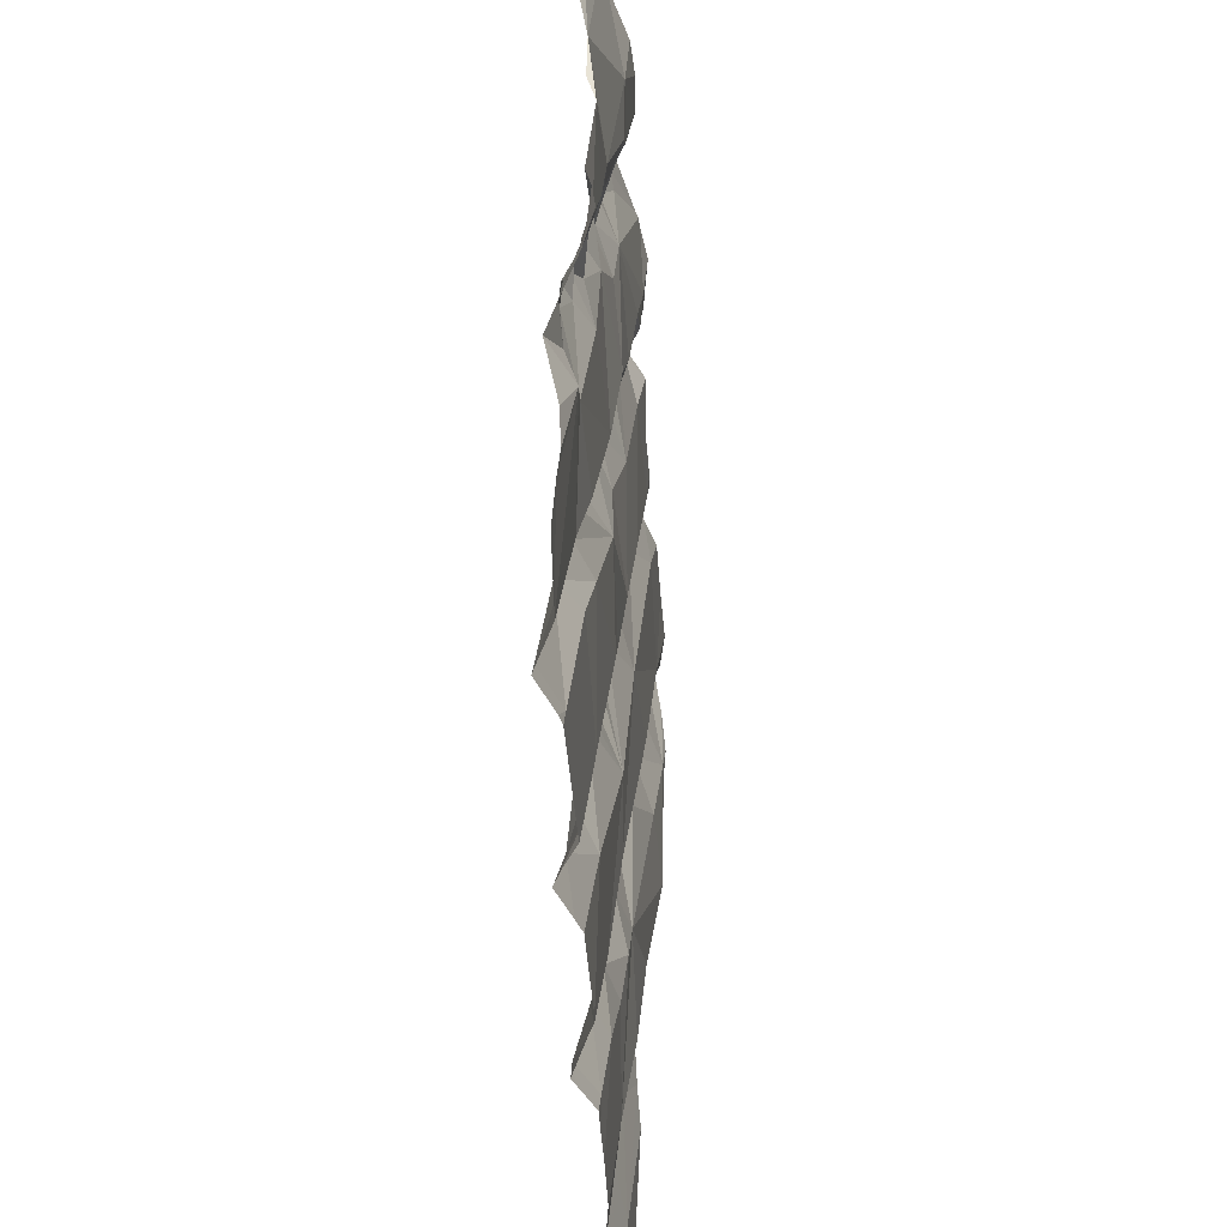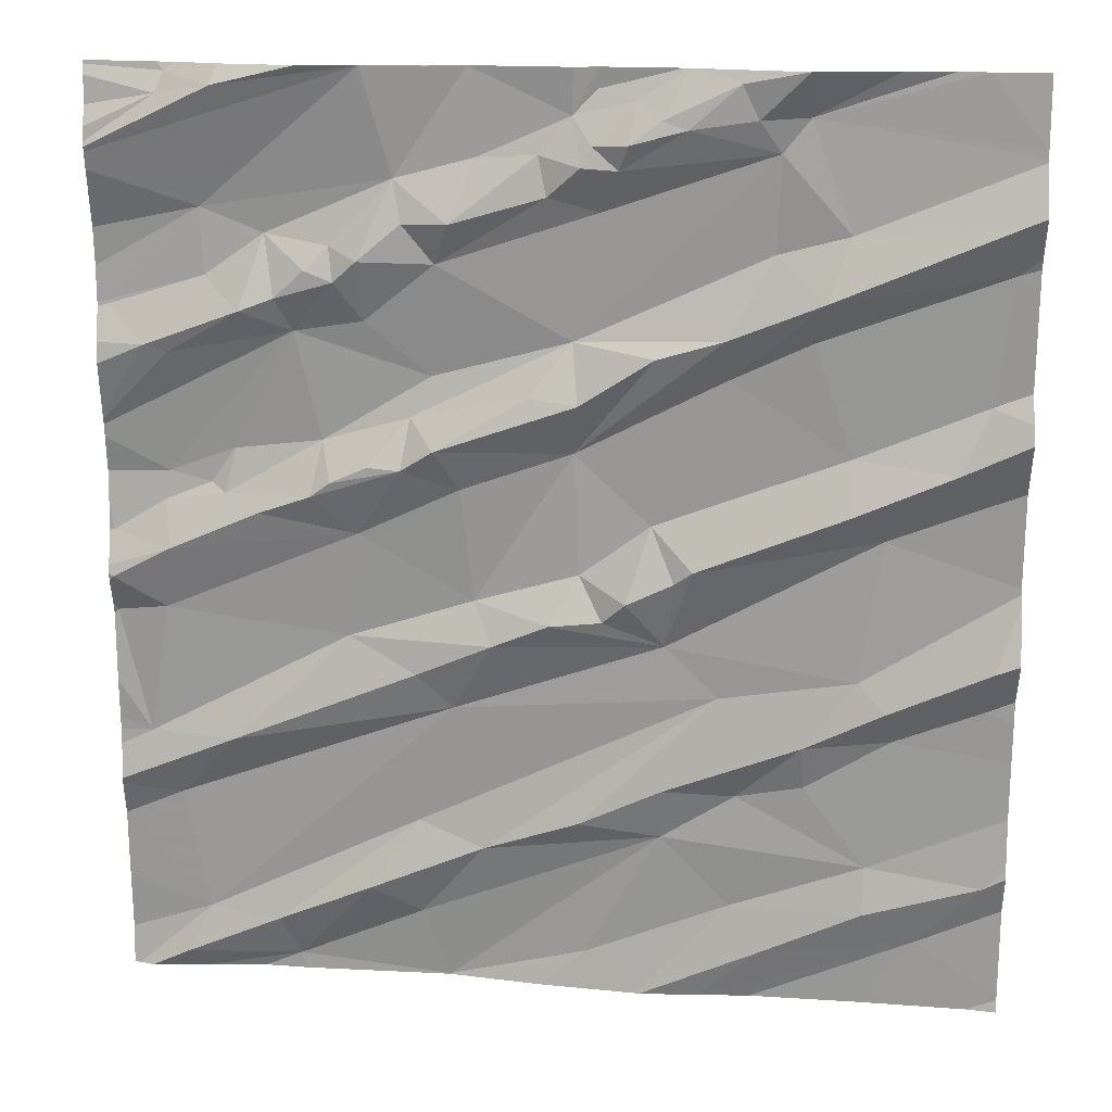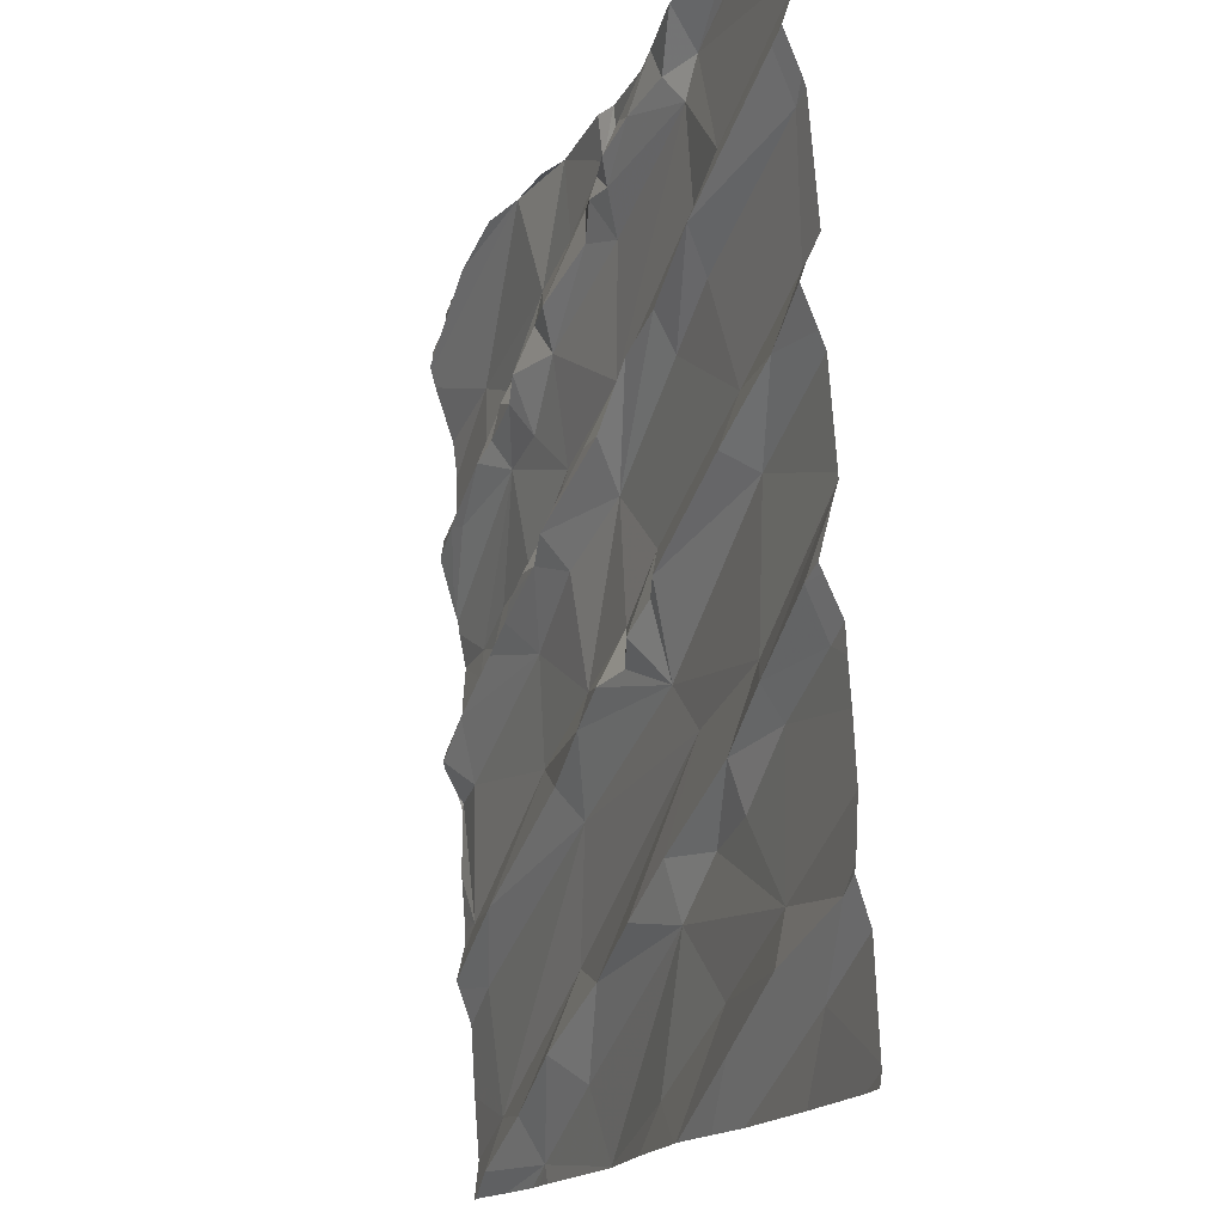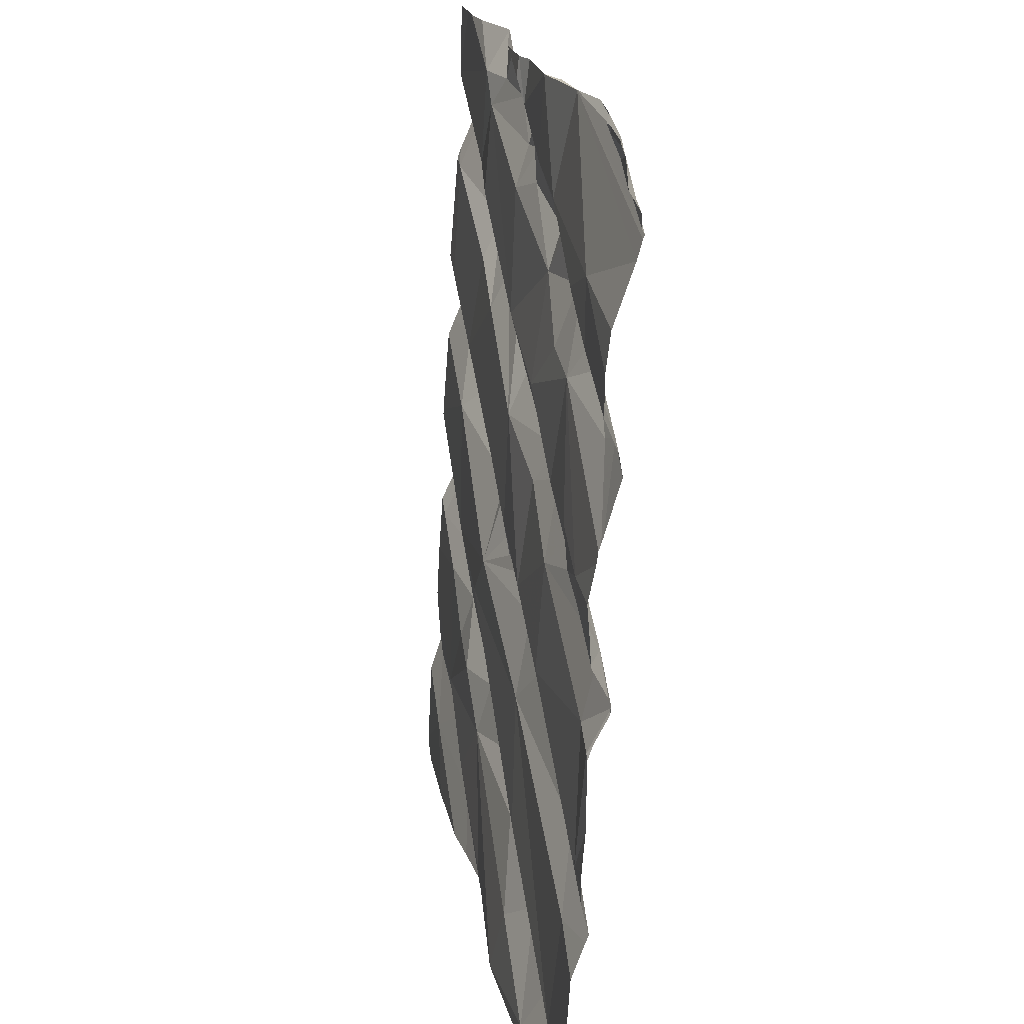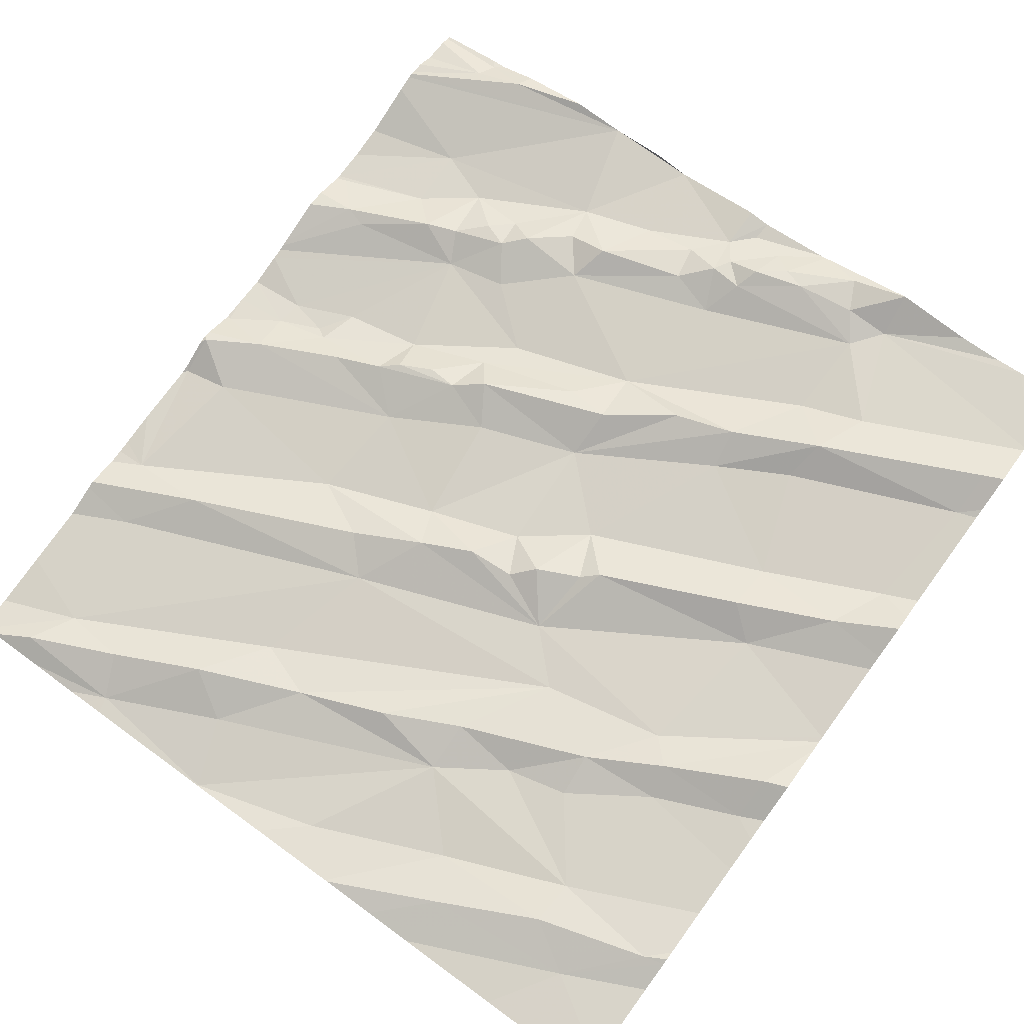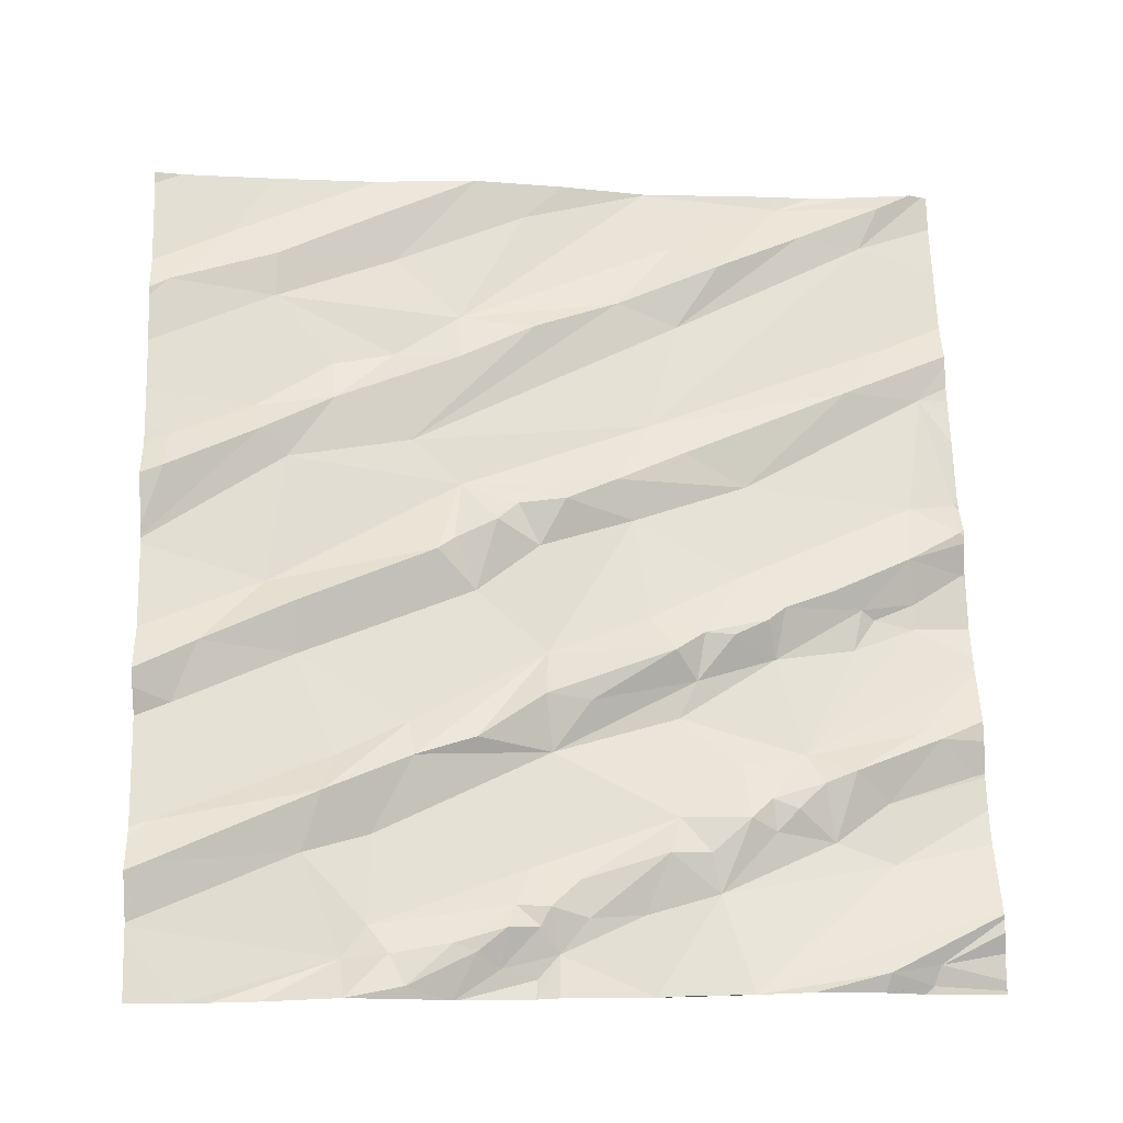
<metadata>
{"format":"obj","ext":"obj","renderer":"f3d","projection":"perspective","resolution":1024,"background":"white","views":[{"elev":41.5,"azim":85.5,"up":"+Y"},{"elev":16.1,"azim":0.5,"up":"+Y"},{"elev":-16.9,"azim":61.6,"up":"+Y"},{"elev":19.0,"azim":-107.2,"up":"+Y"},{"elev":74.6,"azim":36.2,"up":"+Z"},{"elev":70.6,"azim":178.2,"up":"+Z"}]}
</metadata>
<code>
v -65.63 312.8 502.6
v -65.63 312.6 502.6
v -67.16 311.2 502.3
v -65.63 312.2 502.5
v -65.63 313.1 502.6
v -67.47 311.8 502.3
v -65.63 311.8 502.5
v -65.63 313.1 502.6
v -67.35 311.4 502.3
v -67.41 311.6 502.3
v -65.63 313.1 502.6
v -65.63 312.5 502.6
v -66.88 311.4 502.3
v -66.82 311.2 502.3
v -67.41 311.3 502.3
v -65.63 312.4 502.6
v -67.2 311.3 502.3
v -66.99 311.4 502.3
v -67.28 311.8 502.3
v -66.81 311.9 502.4
v -66.75 311.5 502.4
v -66.89 311.6 502.3
v -66.36 311.6 502.4
v -66.52 311.3 502.4
v -66.25 311.9 502.4
v -67.24 311.2 502.3
v -67.53 311.2 502.2
v -65.68 311.5 502.5
v -67.15 311.2 502.3
v -65.93 311.5 502.5
v -66.54 311.6 502.4
v -66.36 311.7 502.4
v -66.06 311.7 502.4
v -66.21 311.7 502.4
v -66.16 311.3 502.4
v -65.82 311.4 502.5
v -65.88 311.8 502.5
v -66.83 311.2 502.3
v -66.07 311.8 502.5
v -66.21 311.4 502.4
v -67.5 311.2 502.3
v -65.93 311.4 502.5
v -67.53 312.2 502.3
v -65.63 312.2 502.5
v -65.63 312.4 502.5
v -65.63 312 502.6
v -65.63 311.9 502.5
v -65.63 312.2 502.5
v -65.63 312.1 502.5
v -65.63 312 502.6
v -67.53 312.1 502.3
v -65.77 312.4 502.6
v -65.99 312.3 502.5
v -65.98 312.4 502.5
v -65.69 312 502.6
v -66.82 311.2 502.3
v -66.62 311.2 502.3
v -65.69 311.9 502.5
v -66.42 311.2 502.4
v -65.63 311.6 502.5
v -65.63 311.2 502.5
v -67.4 312.2 502.3
v -67 312.3 502.4
v -67.42 312.1 502.3
v -67.53 312.1 502.3
v -65.63 311.9 502.5
v -67.28 312.3 502.3
v -67.41 312.3 502.3
v -67.41 312.4 502.3
v -67.21 312.3 502.4
v -66.89 311.9 502.4
v -67.03 312 502.3
v -67.1 312.3 502.4
v -67.07 312.5 502.4
v -67.26 312.4 502.3
v -67.31 312.3 502.3
v -66.28 311.2 502.4
v -65.91 312.3 502.5
v -65.9 311.9 502.5
v -67.13 312.7 502.4
v -66.36 312 502.4
v -66.79 312.4 502.4
v -66.91 312.4 502.4
v -66.84 312.4 502.4
v -67.06 312.4 502.4
v -66.98 312.4 502.4
v -66.89 312.5 502.4
v -66.76 312.1 502.4
v -66.55 312.4 502.4
v -66.65 312.6 502.5
v -66.31 312.2 502.5
v -66.72 312 502.4
v -66.6 312.1 502.4
v -65.96 312 502.5
v -66.24 312.6 502.5
v -66.39 312.3 502.4
v -66.44 312.1 502.5
v -66.54 312.2 502.4
v -66.54 312.5 502.5
v -66.49 312.1 502.4
v -66.34 312.2 502.5
v -66.41 311.2 502.4
v -66.56 313.1 502.5
v -66.75 313 502.4
v -66.76 313.2 502.4
v -66.09 313.1 502.5
v -65.75 313.2 502.6
v -65.92 311.2 502.4
v -65.63 311.4 502.5
v -66 312.9 502.5
v -66.14 313.1 502.5
v -65.68 312.8 502.6
v -65.68 312.9 502.6
v -66.38 313.1 502.5
v -66.23 313.2 502.5
v -66.33 313.1 502.5
v -65.63 311.7 502.5
v -65.63 311.5 502.5
v -67.39 313.2 502.4
v -67.52 312.7 502.3
v -67.44 312.7 502.4
v -65.63 311.5 502.5
v -67.32 312.9 502.3
v -67.31 312.8 502.3
v -65.63 311.2 502.5
v -67.39 312.6 502.4
v -67.18 312.9 502.4
v -67.19 311.2 502.3
v -66.41 311.2 502.4
v -65.71 312.6 502.5
v -66.16 311.2 502.4
v -66.05 312.8 502.6
v -66.19 313.1 502.5
v -66.07 312.7 502.5
v -66.09 313.2 502.6
v -67.24 312.7 502.4
v -67.04 312.8 502.4
v -66.99 312.8 502.4
v -66.98 312.7 502.4
v -66.62 313.1 502.5
v -66.81 312.9 502.5
v -66.25 312.7 502.5
v -66.15 312.9 502.5
v -66.5 312.9 502.5
v -66.46 313 502.5
v -66.55 312.7 502.4
v -66.83 312.8 502.4
v -66.39 312.7 502.5
v -67.05 312.9 502.4
v -66.92 313 502.4
v -67.16 312.8 502.4
v -66.61 313 502.5
v -66.84 312.6 502.4
v -66.44 313.1 502.5
v -66.52 313.1 502.5
v -67.28 313.2 502.4
v -66.98 313.2 502.4
v -66.54 313 502.5
v -66.9 312.9 502.4
v -67.1 312.8 502.4
v -66.43 313.2 502.5
v -65.81 313.2 502.6
v -67.37 313.2 502.4
v -67.35 313.2 502.4
v -67.27 313.2 502.4
v -67.39 313.2 502.4
v -67.26 313.2 502.4
v -67.1 313.2 502.4
v -66.32 313.2 502.5
v -66.33 313.2 502.5
v -66.84 313.2 502.4
v -66.51 313.2 502.5
v -66.5 313.2 502.5
v -66.34 313.2 502.5
v -66.55 313.2 502.5
v -66.31 313.2 502.5
v -65.92 313.2 502.6
v -65.67 313.2 502.6
v -65.72 311.2 502.5
v -67.54 311.3 502.2
v -67.54 311.7 502.3
v -67.54 311.6 502.2
v -67.54 311.8 502.3
v -67.54 311.7 502.3
v -67.54 311.7 502.3
v -67.54 311.7 502.3
v -67.54 311.4 502.2
v -67.54 311.7 502.3
v -67.54 312.2 502.3
v -67.54 312.2 502.3
v -67.54 311.8 502.3
v -67.54 311.9 502.3
v -67.54 312.2 502.3
v -67.54 312.3 502.3
v -67.54 312 502.3
v -67.54 312.2 502.3
v -67.54 312.2 502.3
v -67.54 312.2 502.3
v -67.54 312.1 502.3
v -67.54 312.4 502.3
v -67.54 312.4 502.3
v -67.54 312.4 502.3
v -67.54 312.1 502.3
v -67.54 312.5 502.3
v -67.54 313.2 502.3
v -67.54 313.1 502.3
v -67.54 312.7 502.3
v -67.54 312.7 502.3
v -67.54 312.5 502.3
v -67.54 312.6 502.3
v -67.54 312.7 502.3
v -67.54 312.8 502.3
v -67.54 313.1 502.4
v -67.54 312.5 502.3
v -67.54 313 502.4
v -67.54 312.9 502.3
v -67.54 313.1 502.4
v -67.54 313.1 502.4
v -67.54 313.1 502.4
v -67.54 313.2 502.3
v -67.54 313.2 502.3
v -65.63 312.8 502.6
v -65.63 312.5 502.6
v -65.63 312.9 502.6
v -65.63 313 502.6
v -65.63 313 502.6
v -65.63 313.2 502.6
v -65.63 313.1 502.6
v -67.36 311.2 502.2
v -67.49 311.2 502.3
v -67.51 311.2 502.2
v -67.54 311.2 502.2
v -65.63 311.2 502.5
v -65.7 311.2 502.5
f 14 13 3
f 15 9 27
f 9 10 182
f 3 17 15
f 9 15 17
f 14 3 29
f 17 3 18
f 10 9 20
f 22 9 17
f 22 18 21
f 21 18 13
f 22 20 9
f 24 23 14
f 24 14 56
f 22 21 25
f 19 6 185
f 3 13 18
f 20 22 25
f 181 19 188
f 18 22 17
f 13 14 23
f 23 32 31
f 30 33 34
f 37 33 30
f 32 34 39
f 30 23 40
f 40 23 24
f 102 40 129
f 40 35 42
f 31 21 23
f 21 31 25
f 32 23 34
f 32 25 31
f 34 33 39
f 23 30 34
f 125 61 179
f 30 42 28
f 36 35 77
f 30 28 60
f 36 42 35
f 30 40 42
f 28 42 36
f 122 36 109
f 40 24 59
f 21 13 23
f 228 178 11
f 227 178 228
f 226 113 224
f 192 51 195
f 53 52 54
f 234 125 179
f 63 62 64
f 51 64 65
f 65 62 196
f 62 67 68
f 233 125 234
f 225 113 226
f 68 43 62
f 196 43 198
f 19 10 20
f 62 70 67
f 70 62 63
f 62 65 64
f 6 72 64
f 68 69 201
f 67 73 74
f 75 69 76
f 194 68 202
f 67 76 68
f 72 63 64
f 199 65 203
f 64 51 6
f 52 53 78
f 55 79 58
f 79 55 49
f 231 15 27
f 69 68 76
f 19 72 6
f 200 80 204
f 80 69 75
f 74 75 67
f 74 80 75
f 67 75 76
f 84 83 82
f 73 85 74
f 83 86 85
f 74 86 87
f 82 88 89
f 63 83 73
f 84 87 83
f 93 92 81
f 78 81 94
f 53 54 91
f 84 82 89
f 96 91 54
f 95 96 54
f 98 97 96
f 89 99 84
f 97 98 100
f 93 100 98
f 96 101 91
f 37 30 117
f 39 33 37
f 79 94 39
f 37 79 39
f 92 88 72
f 37 58 79
f 44 94 4
f 20 71 19
f 67 70 73
f 82 83 63
f 71 92 72
f 63 88 82
f 19 71 72
f 88 98 89
f 88 92 93
f 88 93 98
f 91 101 81
f 55 58 47
f 91 81 78
f 85 86 74
f 81 100 93
f 97 101 96
f 81 101 97
f 86 83 87
f 83 85 73
f 73 70 63
f 97 100 81
f 53 91 78
f 81 25 94
f 94 25 39
f 39 25 32
f 94 79 48
f 66 37 7
f 96 89 98
f 92 20 81
f 20 92 71
f 25 81 20
f 63 72 88
f 230 15 41
f 52 78 45
f 105 104 103
f 11 106 8
f 8 110 5
f 106 111 110
f 115 114 116
f 224 112 222
f 207 120 208
f 223 130 12
f 211 123 212
f 229 3 15
f 126 121 209
f 123 124 127
f 204 126 214
f 208 124 211
f 222 112 1
f 1 130 2
f 110 132 113
f 128 3 26
f 130 52 12
f 116 133 115
f 132 134 112
f 130 112 134
f 132 112 113
f 135 133 106
f 2 130 223
f 121 124 120
f 138 137 139
f 140 104 141
f 142 132 143
f 145 144 111
f 146 144 147
f 146 148 142
f 99 90 84
f 150 149 138
f 138 149 137
f 80 137 151
f 152 140 141
f 152 147 144
f 104 105 150
f 87 153 74
f 116 114 154
f 111 133 116
f 139 80 153
f 80 74 153
f 80 139 137
f 132 110 143
f 145 154 155
f 95 142 89
f 157 156 217
f 136 151 127
f 124 136 127
f 158 155 103
f 140 103 104
f 157 150 105
f 138 159 150
f 137 160 151
f 103 155 161
f 148 146 99
f 147 141 159
f 154 161 155
f 138 147 159
f 146 142 143
f 116 154 145
f 142 148 89
f 114 161 154
f 141 104 150
f 150 159 141
f 146 87 90
f 134 54 130
f 89 96 95
f 99 89 148
f 150 123 127
f 99 146 90
f 84 90 87
f 147 152 141
f 144 145 158
f 158 145 155
f 54 52 130
f 146 147 153
f 215 157 218
f 121 126 136
f 149 160 137
f 217 119 219
f 179 61 108
f 136 80 151
f 111 144 146
f 147 138 139
f 140 152 158
f 157 123 150
f 103 140 158
f 160 127 151
f 160 149 127
f 111 116 145
f 142 95 132
f 134 132 95
f 143 111 146
f 111 106 133
f 111 143 110
f 54 134 95
f 127 149 150
f 152 144 158
f 153 87 146
f 136 124 121
f 147 139 153
f 80 136 126
f 5 113 225
f 129 40 59
f 113 112 224
f 164 163 165
f 166 163 164
f 167 156 168
f 165 163 167
f 169 114 115
f 170 161 169
f 173 172 174
f 174 172 170
f 105 103 175
f 175 103 173
f 176 115 135
f 106 162 177
f 205 163 220
f 220 166 221
f 135 115 133
f 135 106 177
f 178 107 11
f 163 156 167
f 163 119 156
f 161 114 169
f 156 157 168
f 105 171 157
f 172 161 170
f 169 115 176
f 172 103 161
f 103 172 173
f 162 106 107
f 131 36 77
f 1 112 130
f 229 15 230
f 5 110 113
f 27 180 232
f 8 106 110
f 180 9 187
f 181 10 19
f 182 10 181
f 108 36 131
f 11 107 106
f 102 35 40
f 183 6 191
f 184 6 183
f 12 52 16
f 185 6 186
f 16 52 45
f 186 6 184
f 4 94 48
f 187 9 182
f 188 19 185
f 189 43 190
f 77 35 102
f 7 37 117
f 190 43 194
f 44 78 94
f 191 6 192
f 192 6 51
f 193 43 189
f 59 24 57
f 45 78 44
f 194 43 68
f 46 55 47
f 195 51 199
f 196 62 43
f 197 65 196
f 57 24 56
f 198 43 193
f 48 79 49
f 199 51 65
f 47 58 66
f 200 69 80
f 201 69 200
f 66 58 37
f 202 68 201
f 56 14 38
f 50 55 46
f 203 65 197
f 204 80 126
f 38 14 29
f 205 119 163
f 206 119 205
f 49 55 50
f 207 121 120
f 117 30 60
f 208 120 124
f 209 121 210
f 41 15 231
f 60 28 118
f 210 121 207
f 211 124 123
f 212 123 216
f 213 119 206
f 27 9 180
f 214 126 209
f 61 36 108
f 215 123 157
f 216 123 215
f 26 3 229
f 109 36 61
f 217 156 119
f 218 157 217
f 122 28 36
f 219 119 213
f 29 3 128
f 220 163 166
f 118 28 122

</code>
